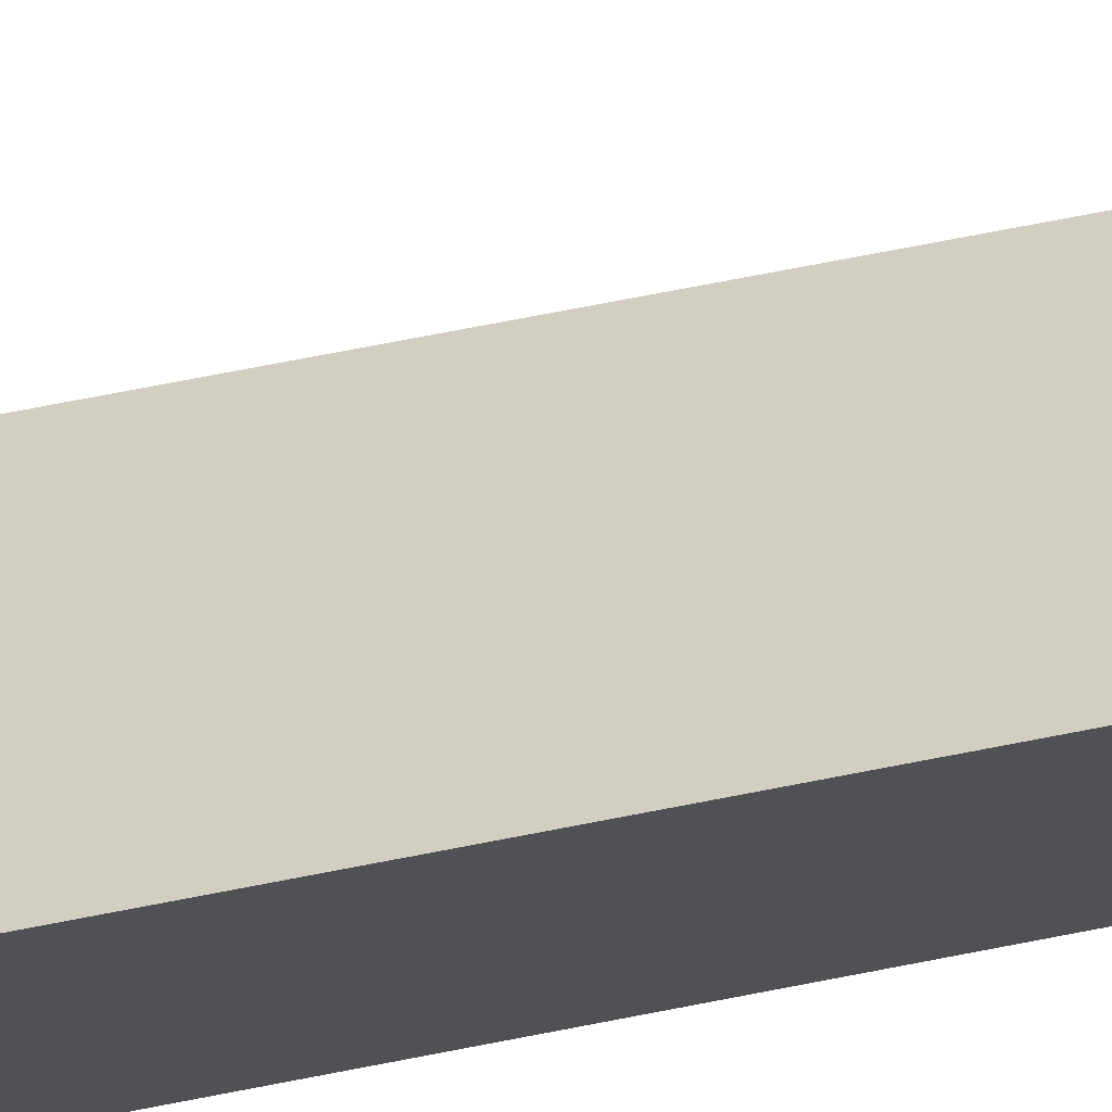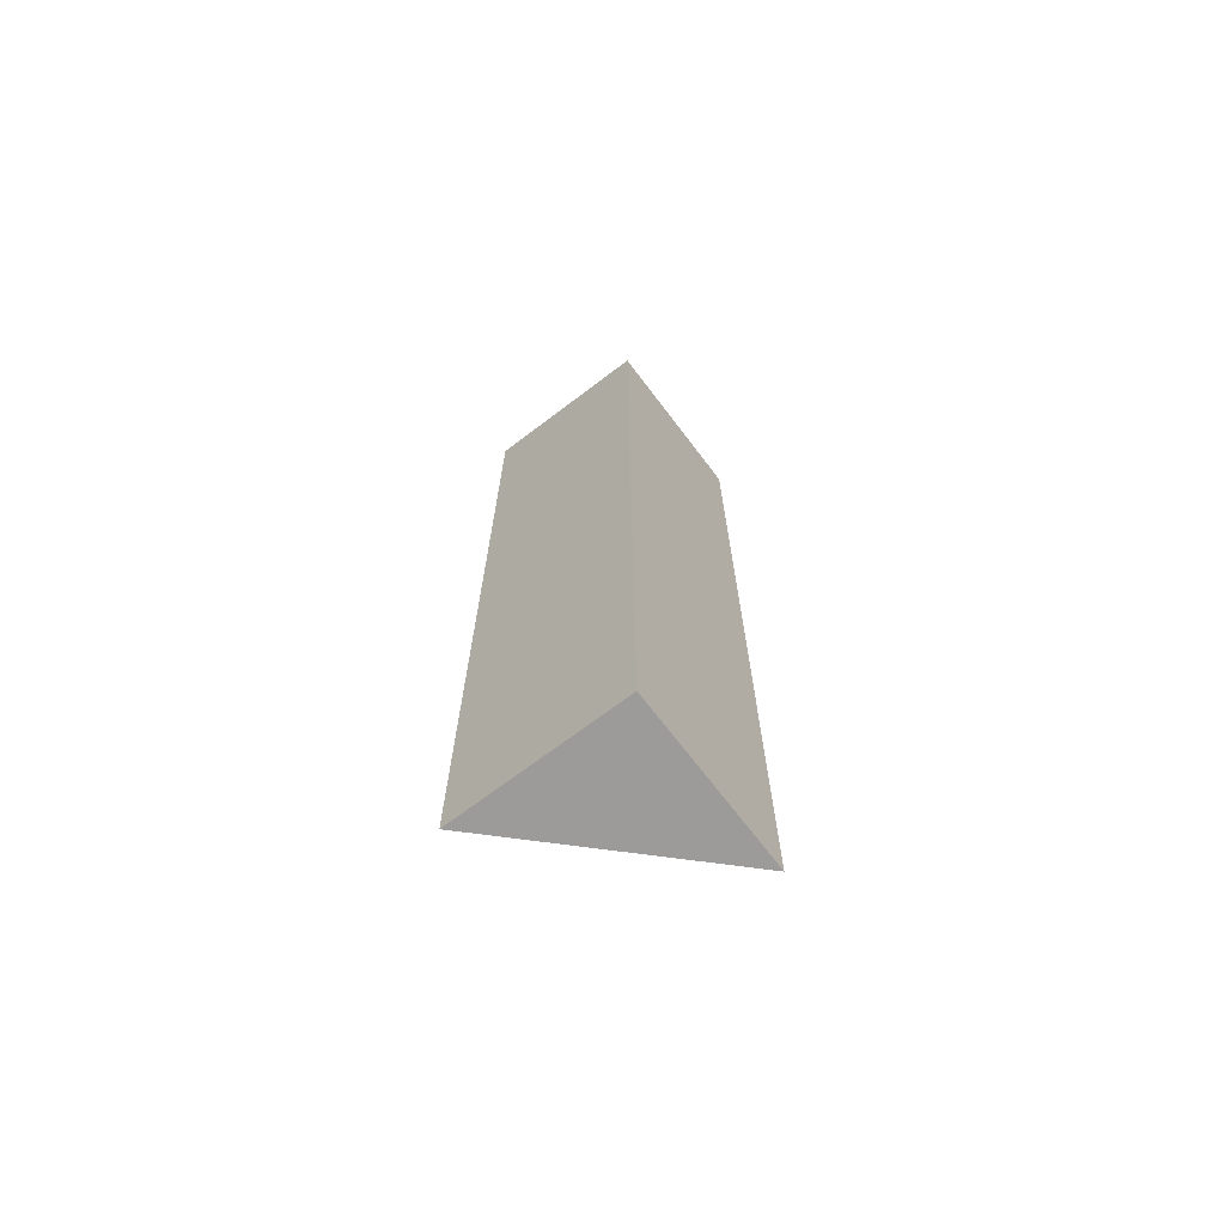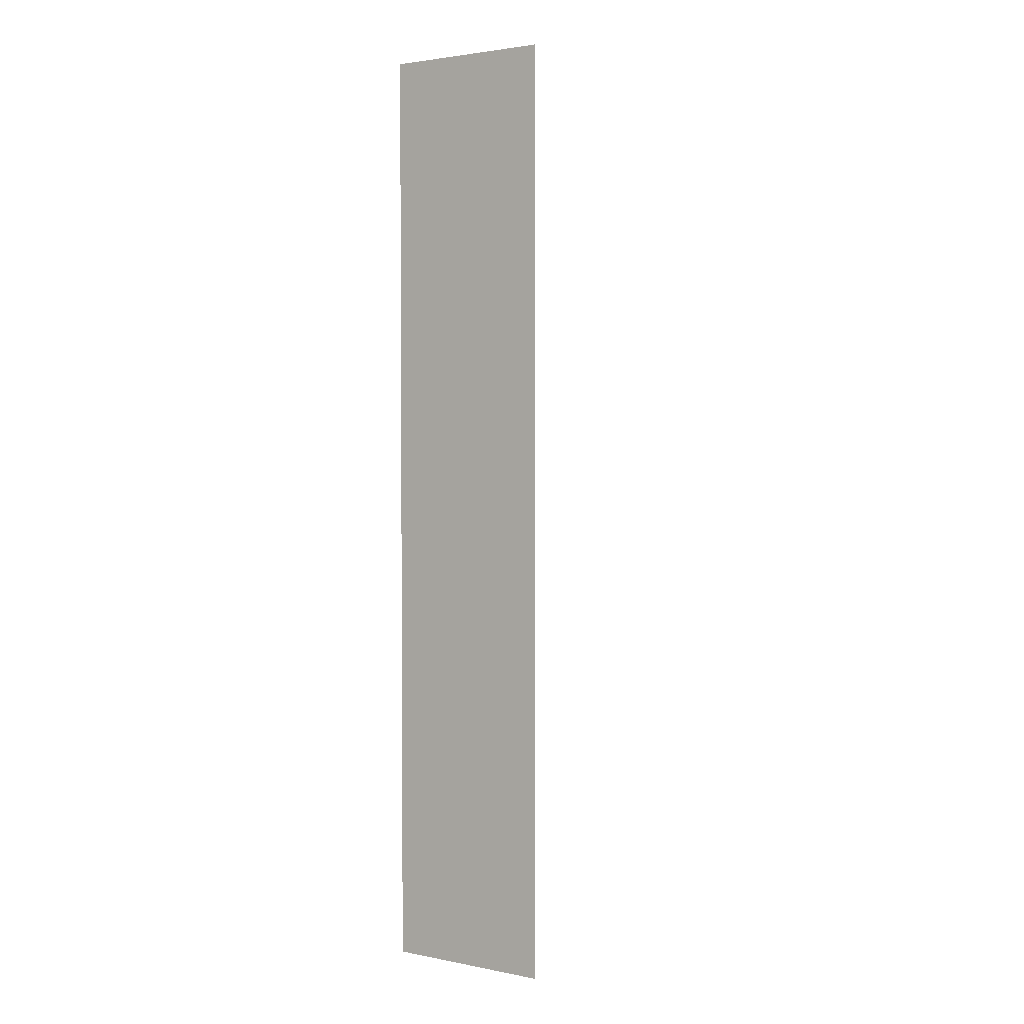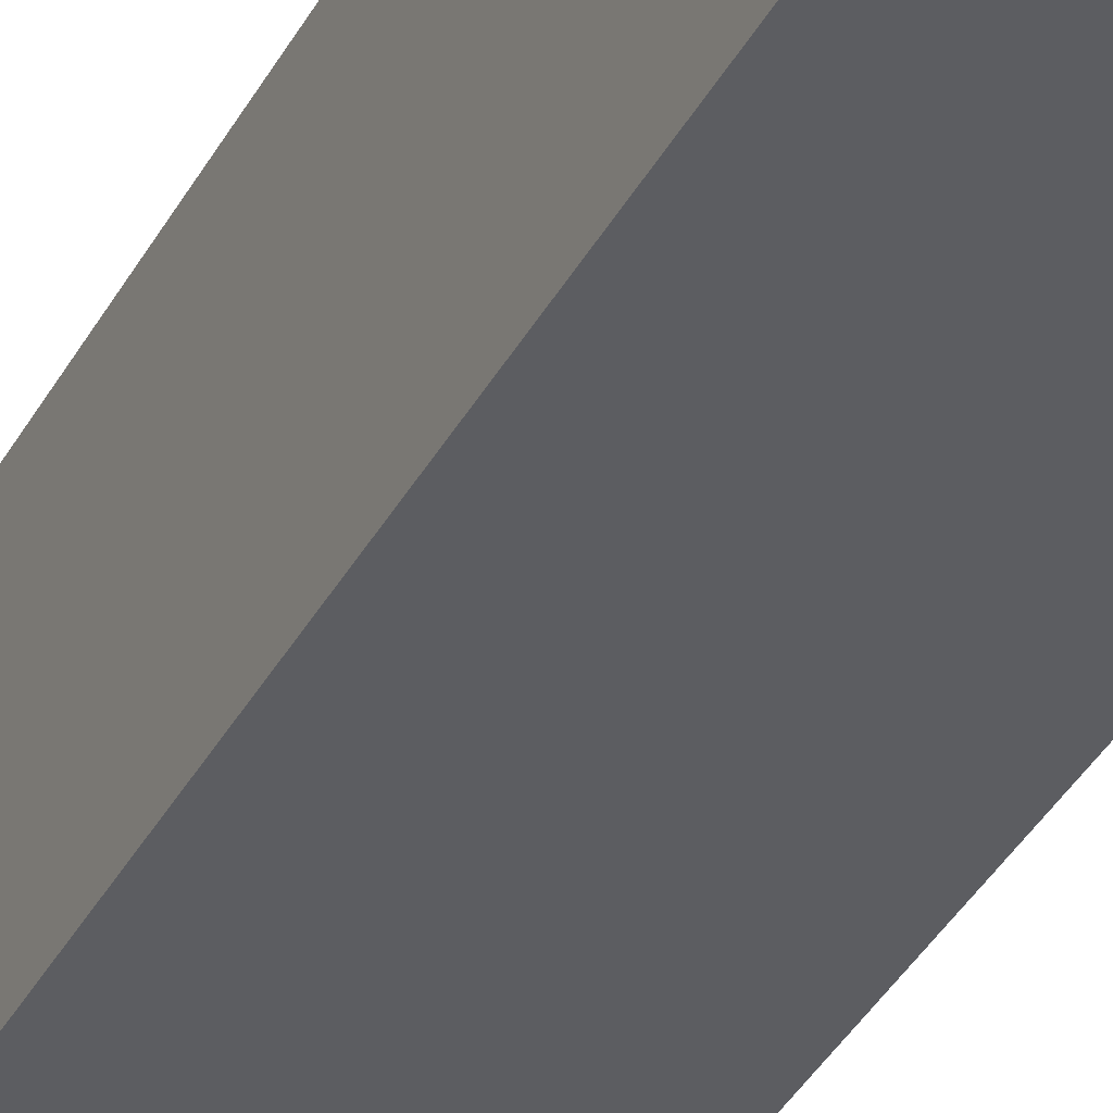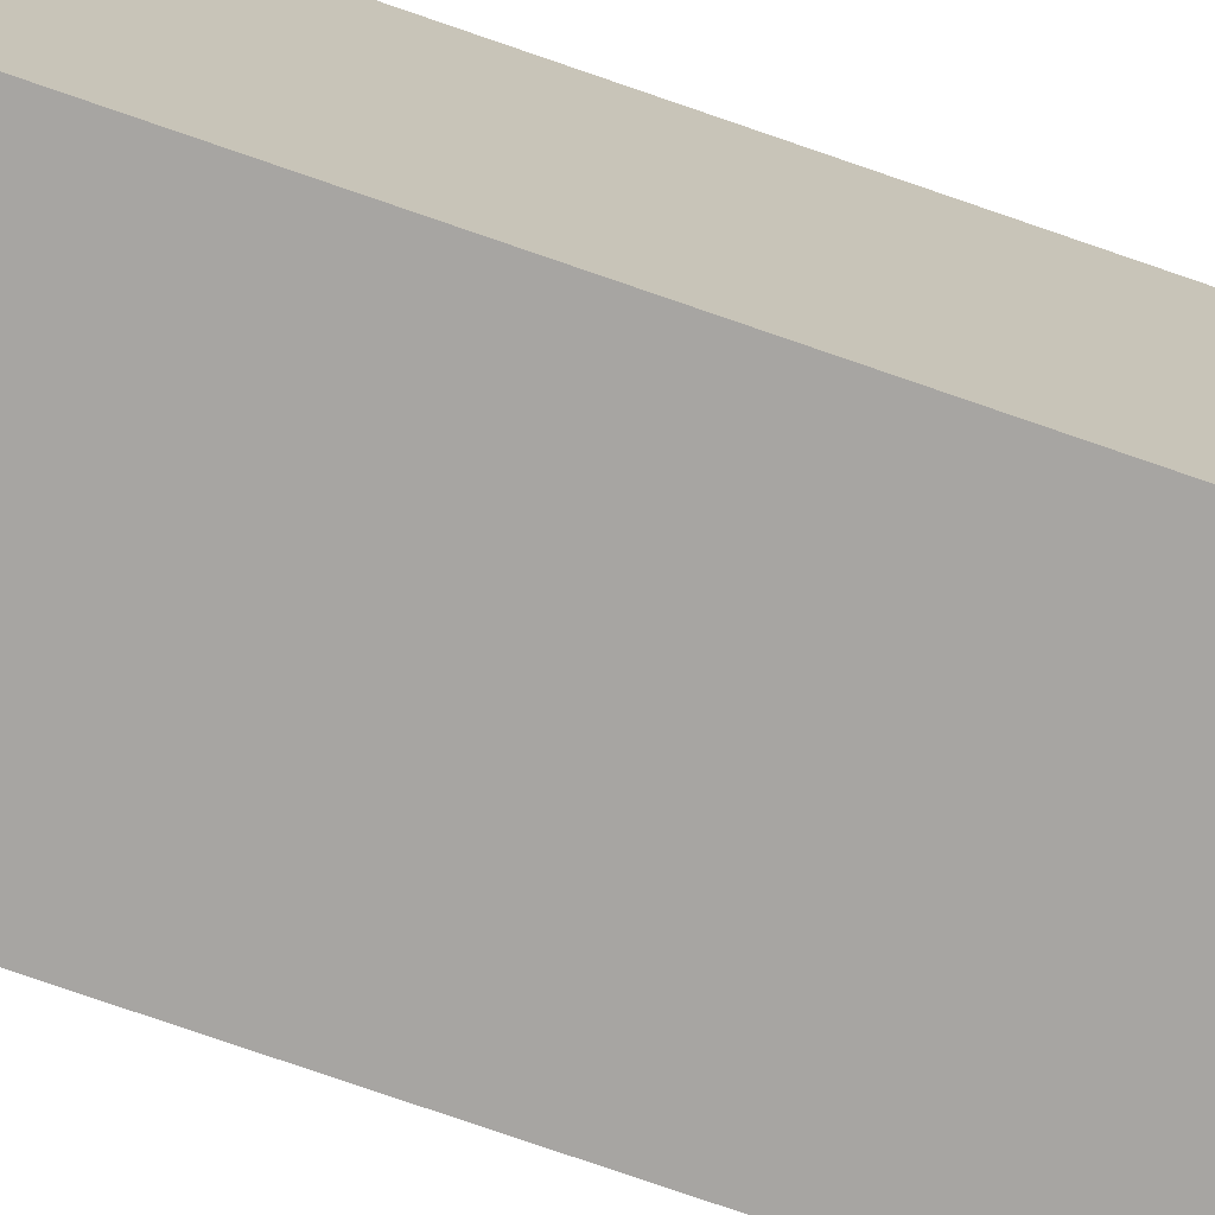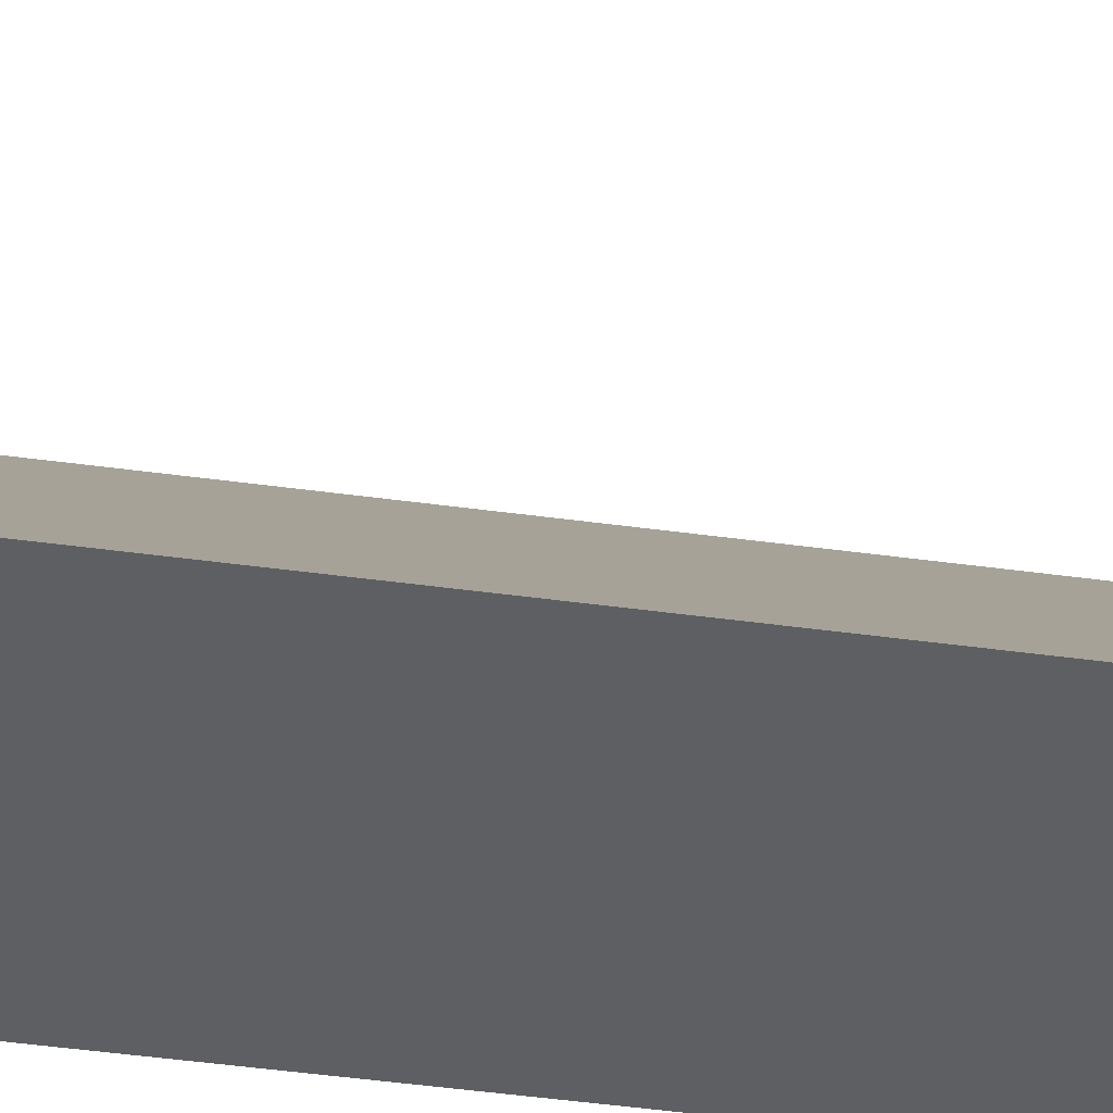
<metadata>
{"format":"obj","ext":"obj","renderer":"f3d","projection":"perspective","resolution":1024,"background":"white","views":[{"elev":72.5,"azim":79.0,"up":"+Y"},{"elev":-69.7,"azim":37.2,"up":"+Z"},{"elev":2.6,"azim":123.8,"up":"+Z"},{"elev":-36.8,"azim":154.8,"up":"+Y"},{"elev":-73.9,"azim":70.7,"up":"+Y"},{"elev":-40.3,"azim":-99.9,"up":"+Y"}]}
</metadata>
<code>
g pb_Mesh-1114920
v -0 2.8 0.2
v -2.8 0 0.2
v -0 0 0.2
v -0 2.8 0.2
v -2.8 0 15.8
v -2.8 0 0.2
v -0 2.8 15.8
v -0 2.8 15.8
v -0 0 15.8
v -2.8 0 15.8
v -0 2.8 15.8
v -0 0 0.2
v -0 0 15.8
v -0 2.8 0.2
v -0 0 0.2
v -2.8 0 0.2
v -0 0 15.8
v -2.8 0 15.8
g pb_Mesh-1114920_0
f 3 2 1
f 6 5 4
f 5 7 4
f 10 9 8
f 13 12 11
f 12 14 11
f 17 16 15
f 17 18 16

</code>
